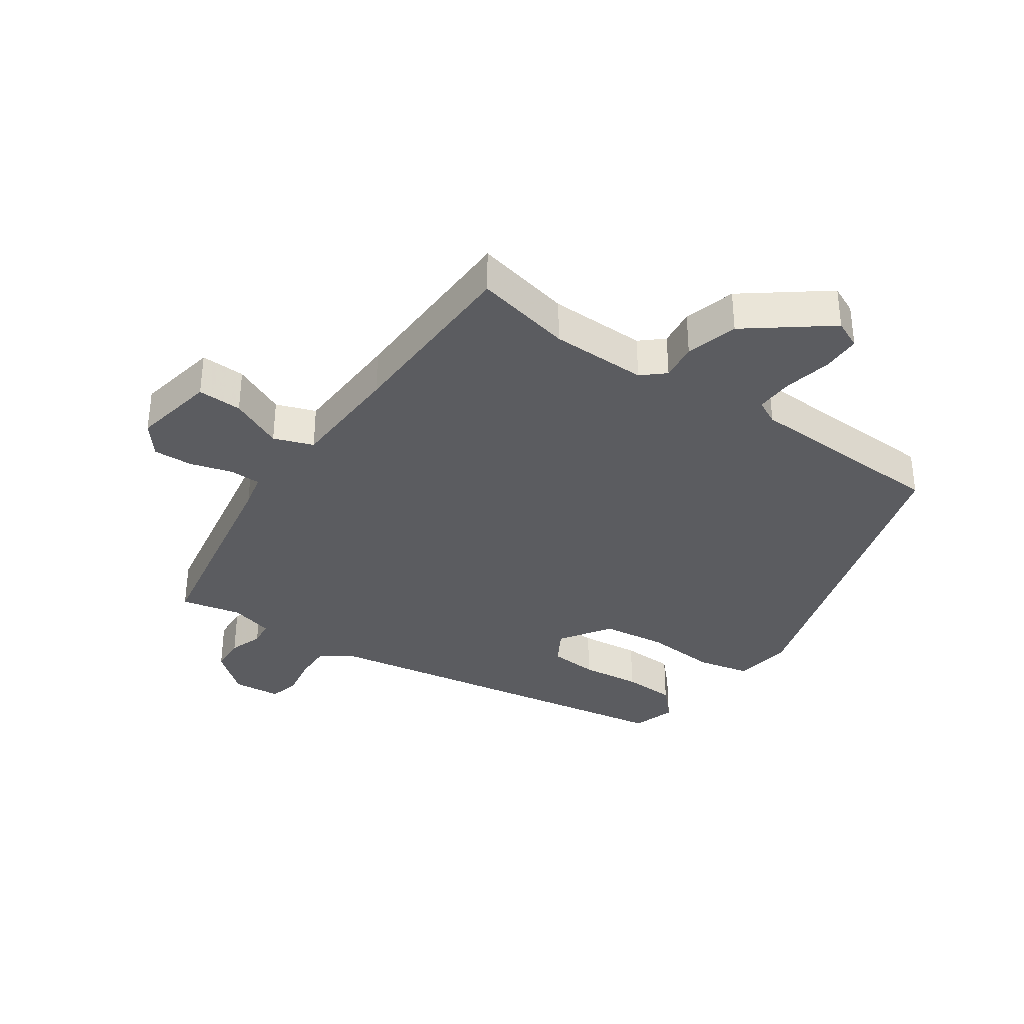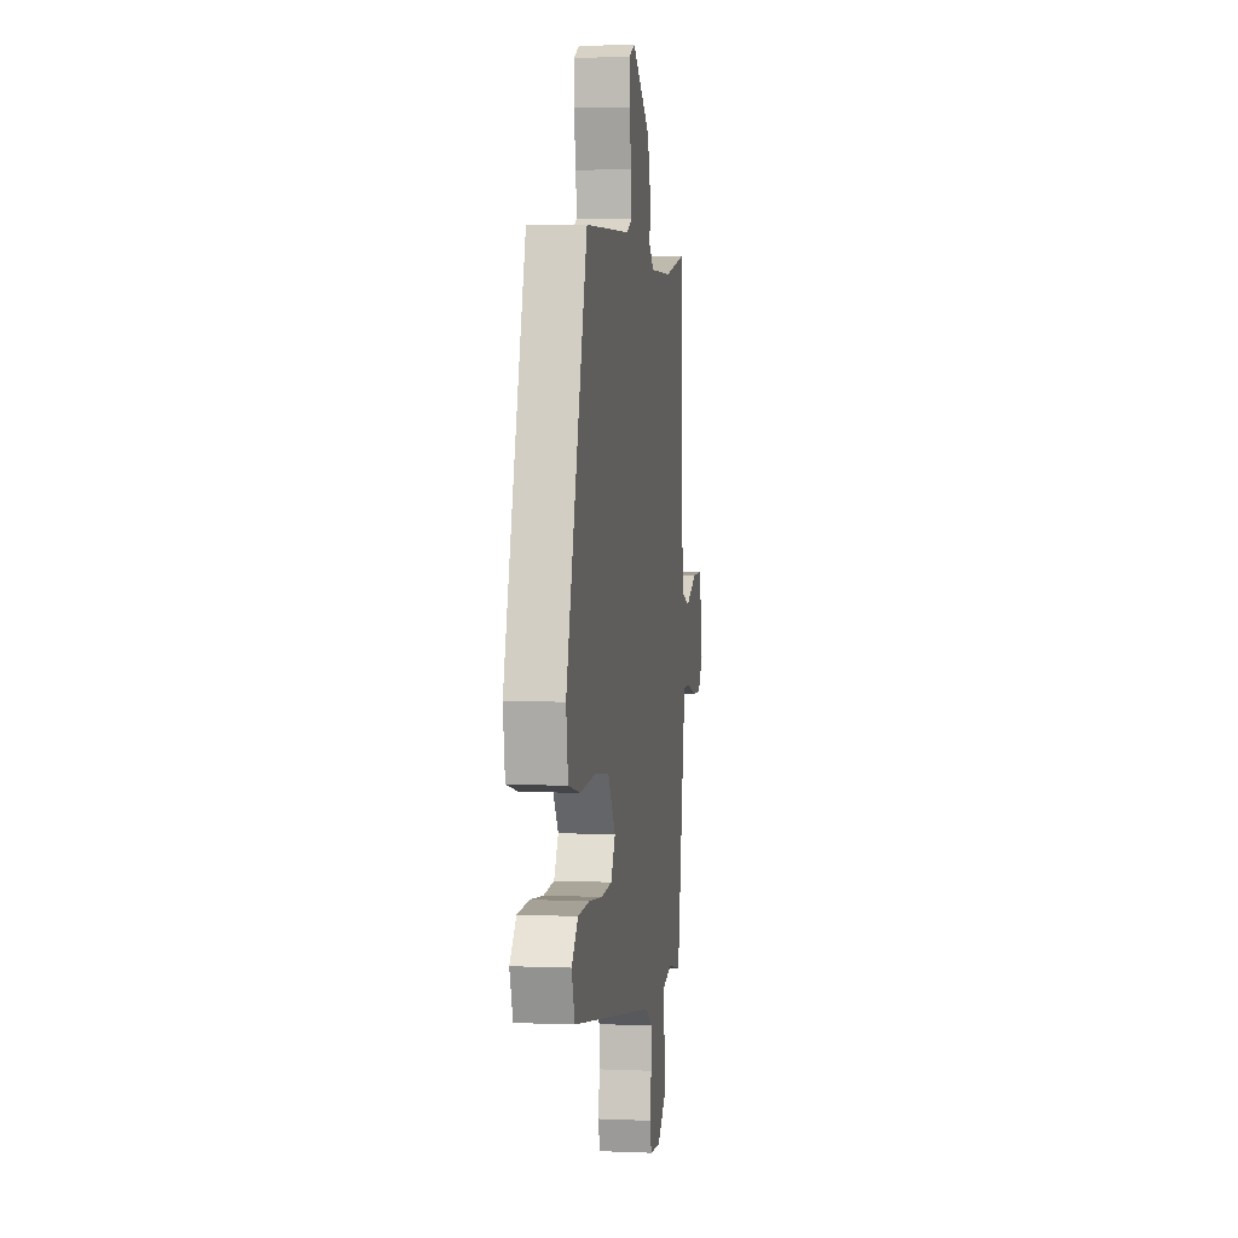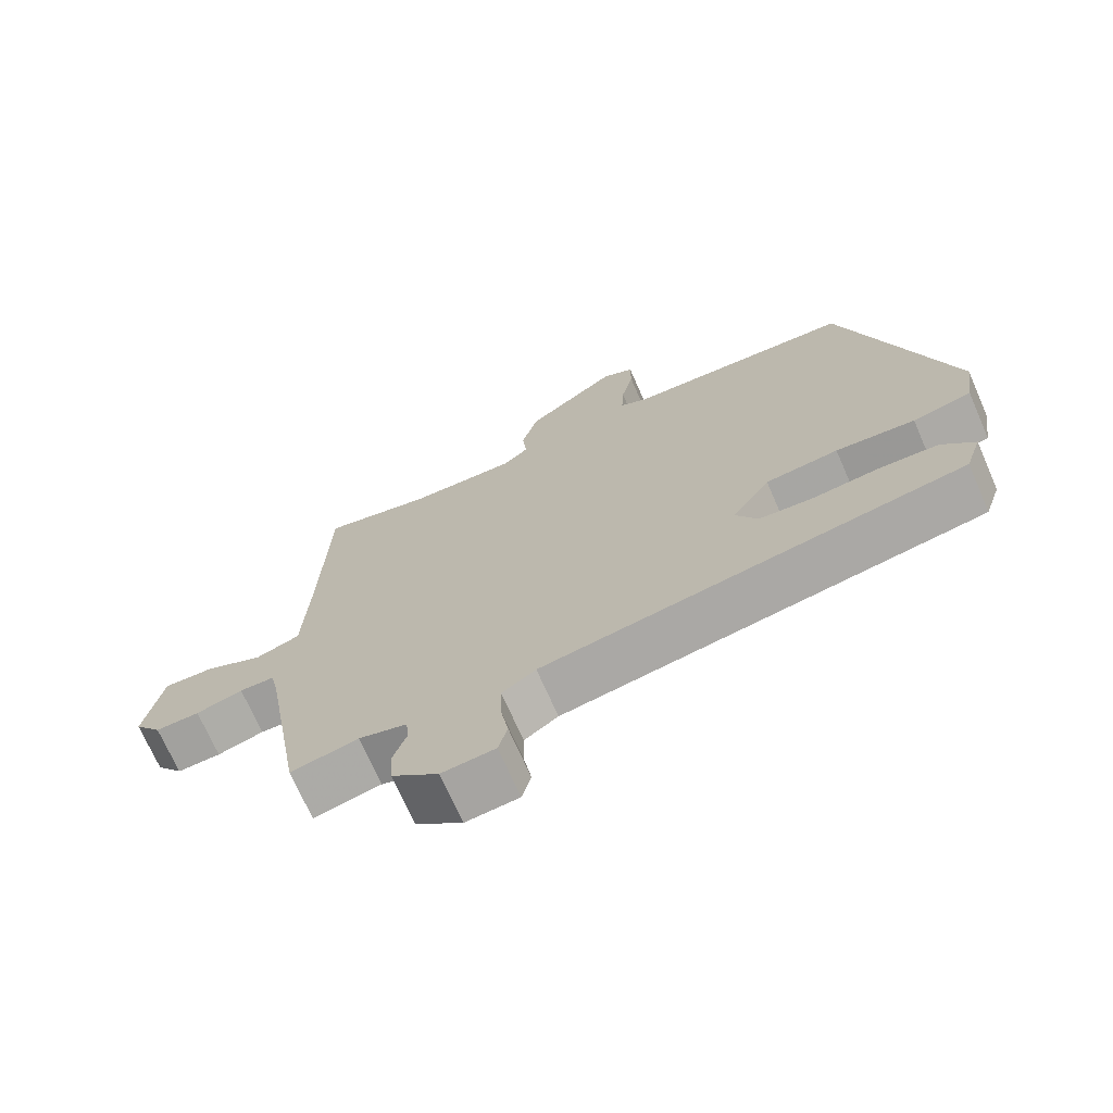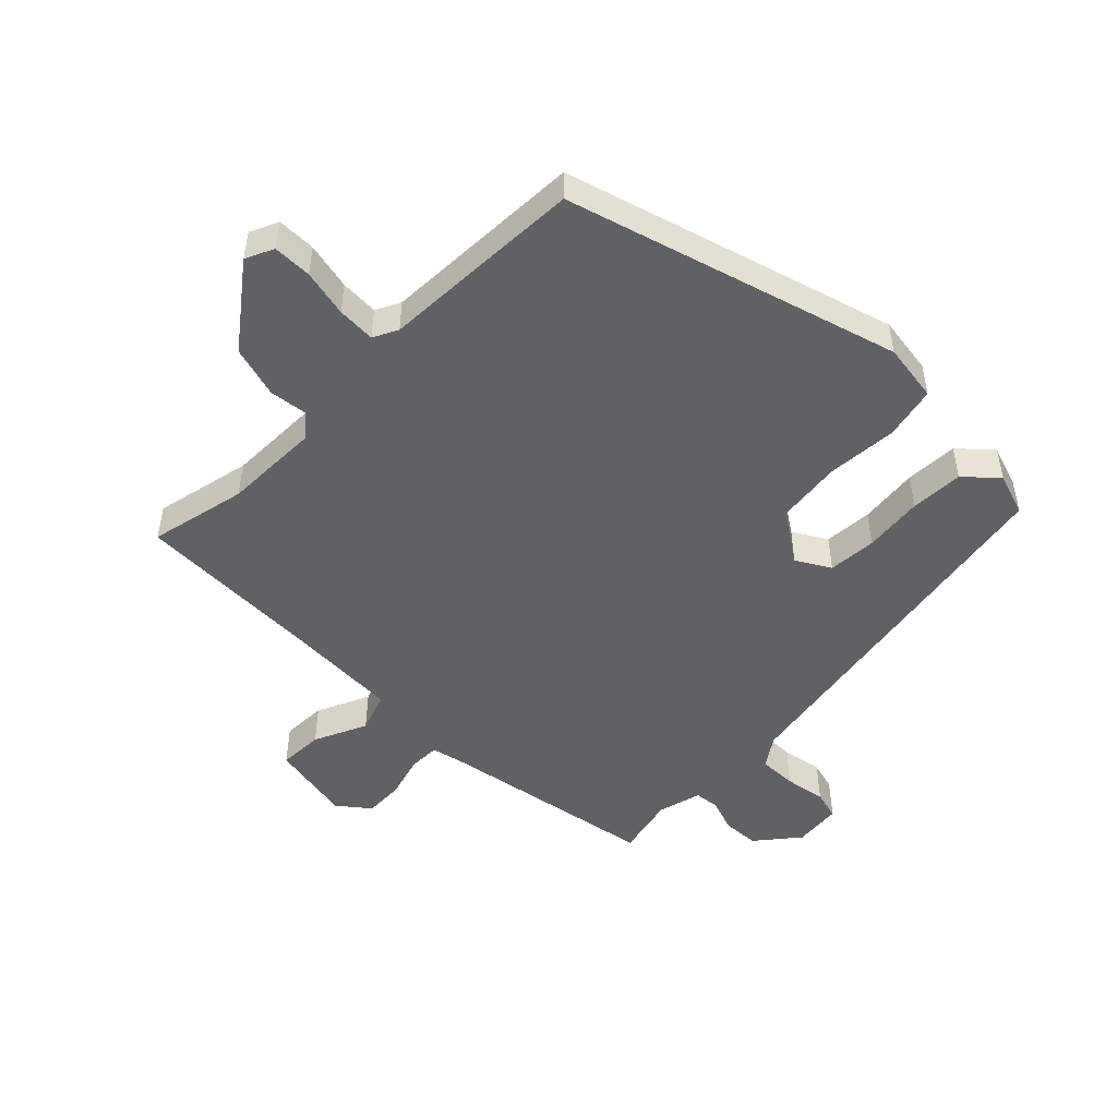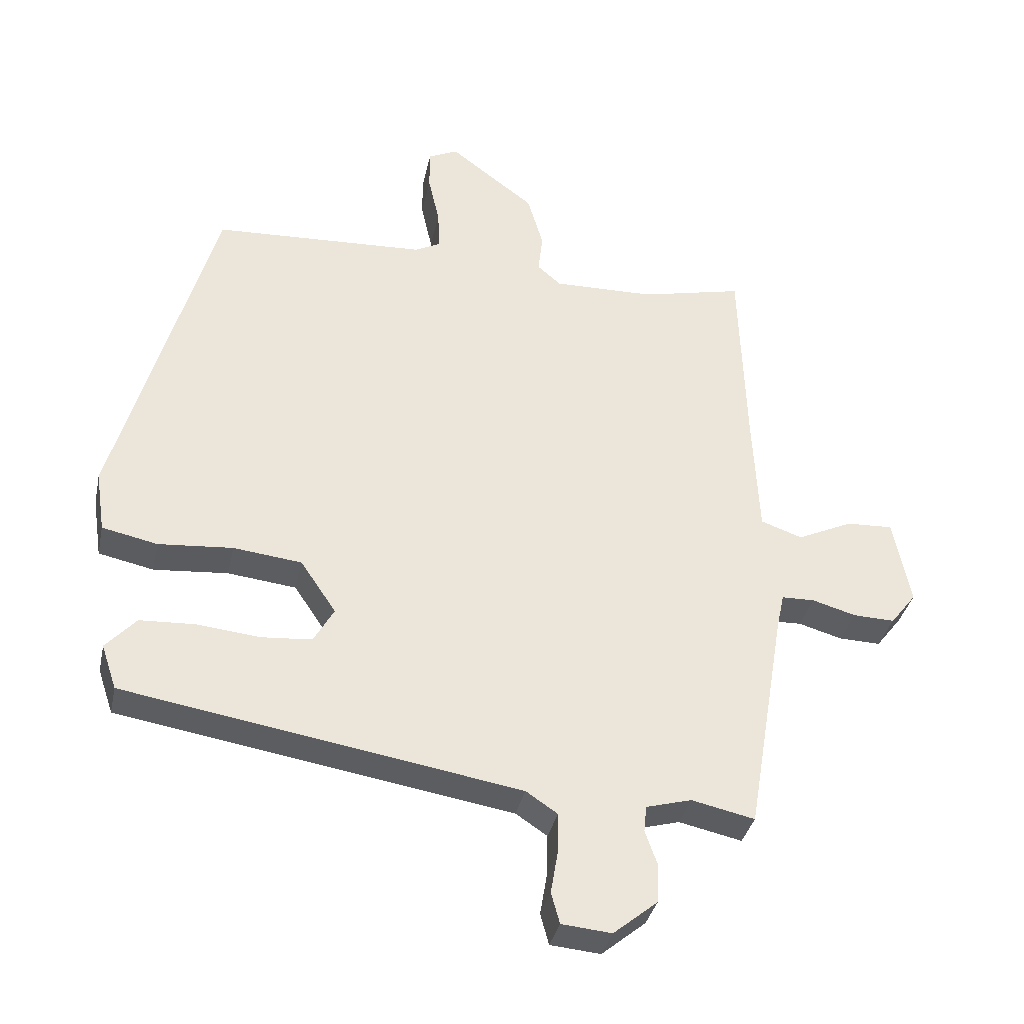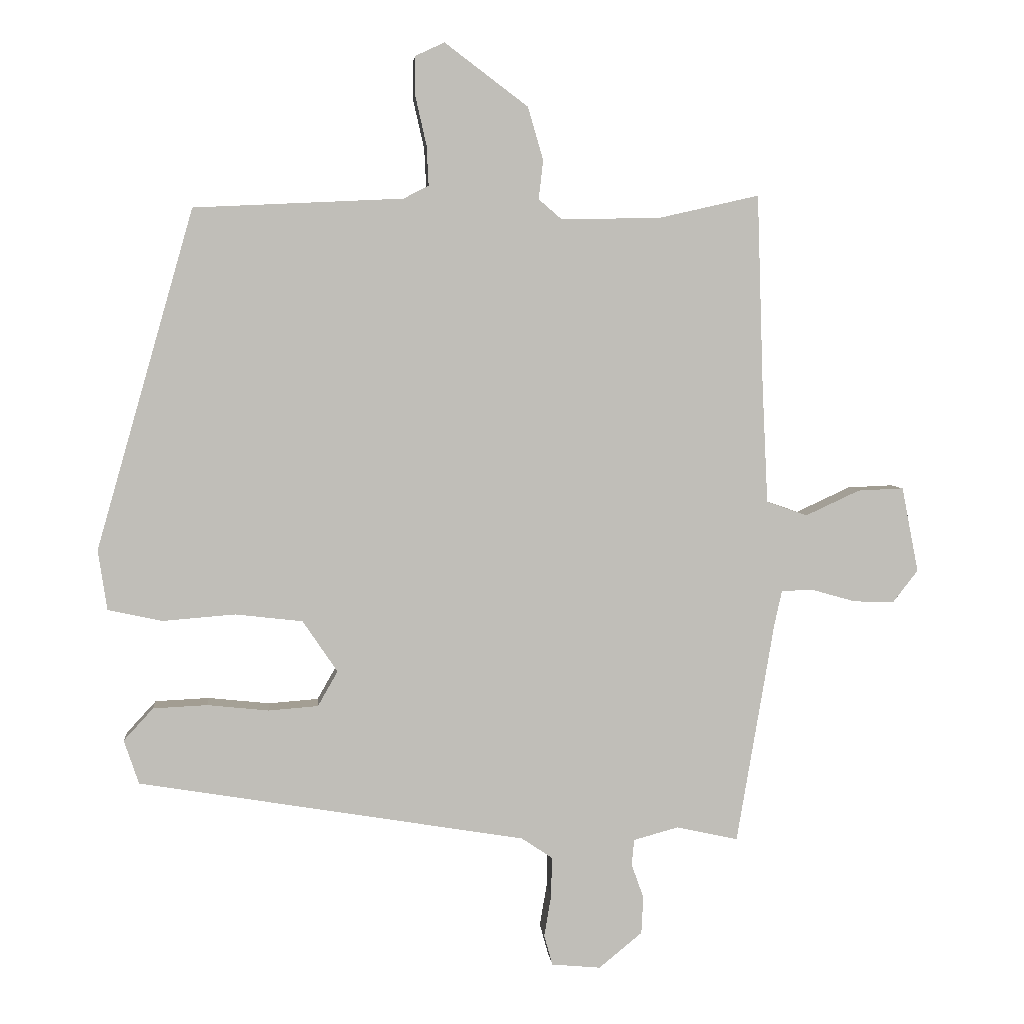
<metadata>
{"format":"obj","ext":"obj","renderer":"f3d","projection":"perspective","resolution":1024,"background":"white","views":[{"elev":-35.1,"azim":-34.3,"up":"+Y"},{"elev":3.4,"azim":98.2,"up":"+Z"},{"elev":-71.0,"azim":23.7,"up":"+Z"},{"elev":-49.5,"azim":45.6,"up":"+Y"},{"elev":-35.3,"azim":168.1,"up":"+Z"},{"elev":4.7,"azim":174.9,"up":"+Z"}]}
</metadata>
<code>
v 0.394 0.07 0.476
v 0.545 0.07 -0.051
v 0.531 0.07 -0.144
v 0.447 0.07 -0.162
v 0.334 0.07 -0.153
v 0.23 0.07 -0.165
v 0.176 0.07 -0.245
v 0.207 0.07 -0.299
v 0.284 0.07 -0.305
v 0.379 0.07 -0.295
v 0.463 0.07 -0.299
v 0.509 0.07 -0.349
v 0.486 0.07 -0.417
v -0.114 0.07 -0.516
v -0.162 0.07 -0.548
v -0.161 0.07 -0.609
v -0.15 0.07 -0.674
v -0.163 0.07 -0.721
v -0.239 0.07 -0.728
v -0.306 0.07 -0.673
v -0.309 0.07 -0.615
v -0.29 0.07 -0.562
v -0.294 0.07 -0.522
v -0.363 0.07 -0.503
v -0.459 0.07 -0.524
v -0.517 0.07 -0.18
v -0.529 0.07 -0.125
v -0.579 0.07 -0.124
v -0.646 0.07 -0.143
v -0.709 0.07 -0.145
v -0.748 0.07 -0.095
v -0.722 0.07 0.037
v -0.651 0.07 0.034
v -0.567 0.07 -0.005
v -0.504 0.07 0.017
v -0.495 0.07 0.199
v -0.485 0.07 0.498
v -0.33 0.07 0.463
v -0.176 0.07 0.46
v -0.14 0.07 0.491
v -0.147 0.07 0.551
v -0.123 0.07 0.633
v 0.006 0.07 0.73
v 0.051 0.07 0.709
v 0.051 0.07 0.647
v 0.034 0.07 0.572
v 0.031 0.07 0.511
v 0.07 0.07 0.491
v 0.394 0 0.476
v 0.545 0 -0.051
v 0.531 0 -0.144
v 0.447 0 -0.162
v 0.334 0 -0.153
v 0.23 0 -0.165
v 0.176 0 -0.245
v 0.207 0 -0.299
v 0.284 0 -0.305
v 0.379 0 -0.295
v 0.463 0 -0.299
v 0.509 0 -0.349
v 0.486 0 -0.417
v -0.114 0 -0.516
v -0.162 0 -0.548
v -0.161 0 -0.609
v -0.15 0 -0.674
v -0.163 0 -0.721
v -0.239 0 -0.728
v -0.306 0 -0.673
v -0.309 0 -0.615
v -0.29 0 -0.562
v -0.294 0 -0.522
v -0.363 0 -0.503
v -0.459 0 -0.524
v -0.517 0 -0.18
v -0.529 0 -0.125
v -0.579 0 -0.124
v -0.646 0 -0.143
v -0.709 0 -0.145
v -0.748 0 -0.095
v -0.722 0 0.037
v -0.651 0 0.034
v -0.567 0 -0.005
v -0.504 0 0.017
v -0.495 0 0.199
v -0.485 0 0.498
v -0.33 0 0.463
v -0.176 0 0.46
v -0.14 0 0.491
v -0.147 0 0.551
v -0.123 0 0.633
v 0.006 0 0.73
v 0.051 0 0.709
v 0.051 0 0.647
v 0.034 0 0.572
v 0.031 0 0.511
v 0.07 0 0.491
f 44 45 46
f 43 44 46
f 42 43 46
f 41 42 46
f 40 41 46
f 39 40 46 47
f 36 37 38
f 35 36 38 39
f 32 33 34
f 31 32 34
f 30 31 34
f 29 30 34
f 28 29 34
f 27 28 34 35
f 39 47 48
f 35 39 48
f 27 35 48
f 26 27 48
f 20 21 22
f 19 20 22
f 18 19 22
f 17 18 22
f 16 17 22
f 15 16 22 23
f 14 15 23 24
f 13 14 24
f 12 13 24
f 11 12 24
f 10 11 24
f 9 10 24
f 3 4 5
f 2 3 5
f 1 2 5
f 48 1 5
f 48 5 6
f 26 48 6 7
f 25 26 7 8
f 8 9 24 25
f 94 93 92
f 94 92 91
f 94 91 90
f 94 90 89
f 94 89 88
f 95 94 88 87
f 86 85 84
f 87 86 84 83
f 82 81 80
f 82 80 79
f 82 79 78
f 82 78 77
f 82 77 76
f 83 82 76 75
f 96 95 87
f 96 87 83
f 96 83 75
f 96 75 74
f 70 69 68
f 70 68 67
f 70 67 66
f 70 66 65
f 70 65 64
f 71 70 64 63
f 72 71 63 62
f 72 62 61
f 72 61 60
f 72 60 59
f 72 59 58
f 72 58 57
f 53 52 51
f 53 51 50
f 53 50 49
f 53 49 96
f 54 53 96
f 55 54 96 74
f 56 55 74 73
f 73 72 57 56
f 1 49 50 2
f 2 50 51 3
f 3 51 52 4
f 4 52 53 5
f 5 53 54 6
f 6 54 55 7
f 7 55 56 8
f 8 56 57 9
f 9 57 58 10
f 10 58 59 11
f 11 59 60 12
f 12 60 61 13
f 13 61 62 14
f 14 62 63 15
f 15 63 64 16
f 16 64 65 17
f 17 65 66 18
f 18 66 67 19
f 19 67 68 20
f 20 68 69 21
f 21 69 70 22
f 22 70 71 23
f 23 71 72 24
f 24 72 73 25
f 25 73 74 26
f 26 74 75 27
f 27 75 76 28
f 28 76 77 29
f 29 77 78 30
f 30 78 79 31
f 31 79 80 32
f 32 80 81 33
f 33 81 82 34
f 34 82 83 35
f 35 83 84 36
f 36 84 85 37
f 37 85 86 38
f 38 86 87 39
f 39 87 88 40
f 40 88 89 41
f 41 89 90 42
f 42 90 91 43
f 43 91 92 44
f 44 92 93 45
f 45 93 94 46
f 46 94 95 47
f 47 95 96 48
f 48 96 49 1

</code>
